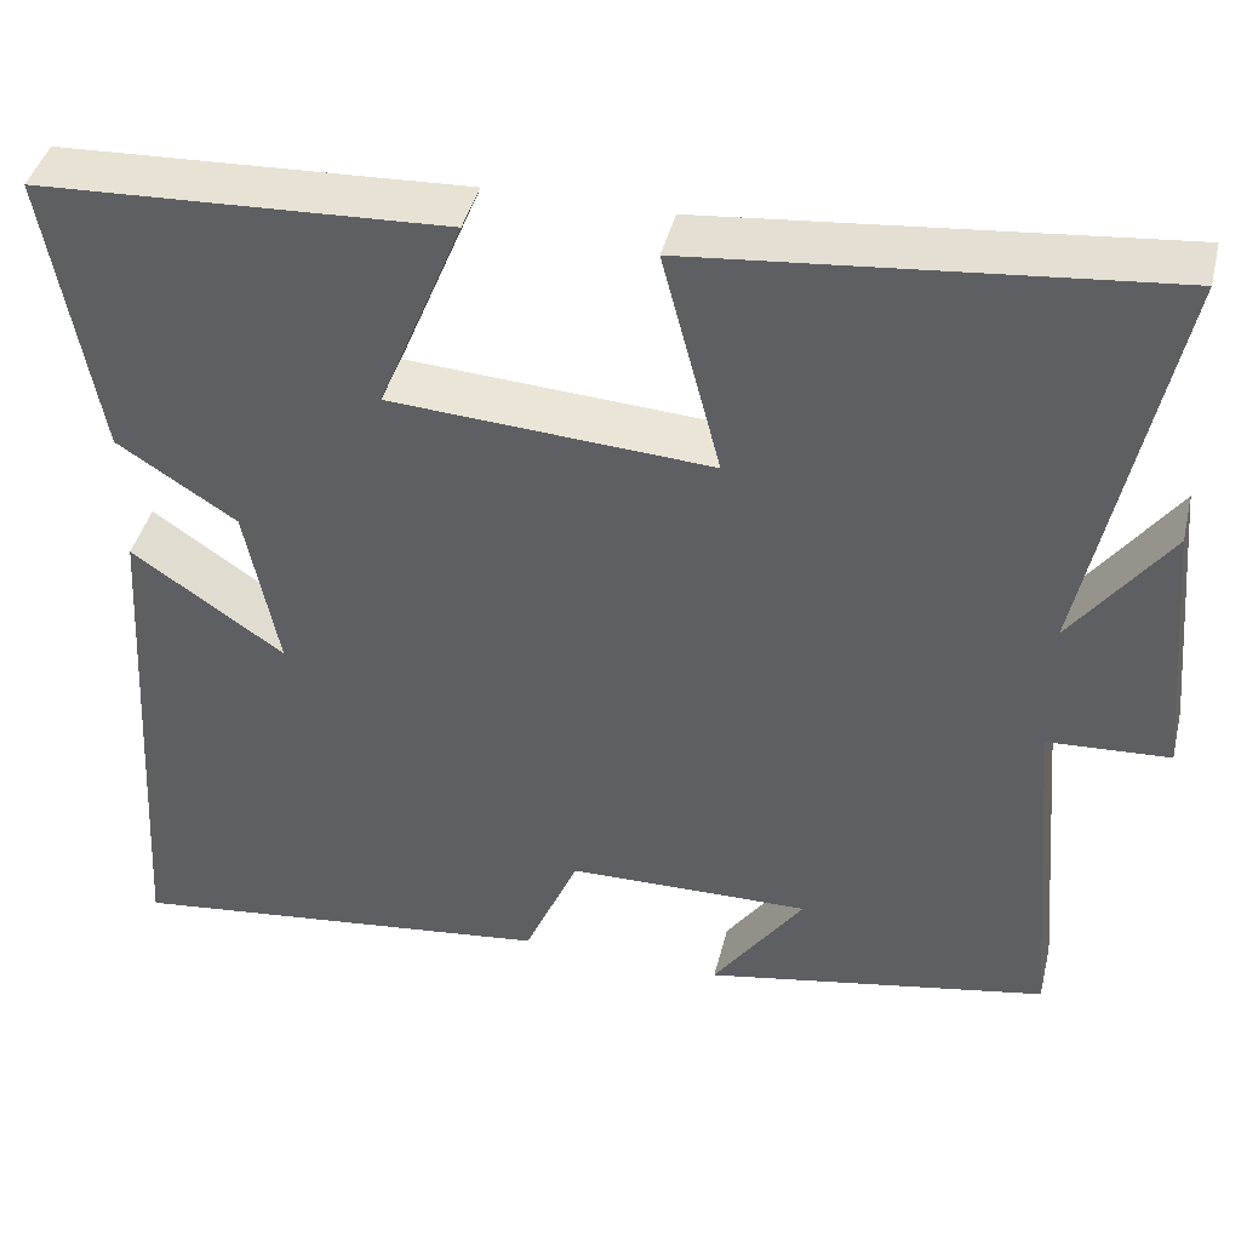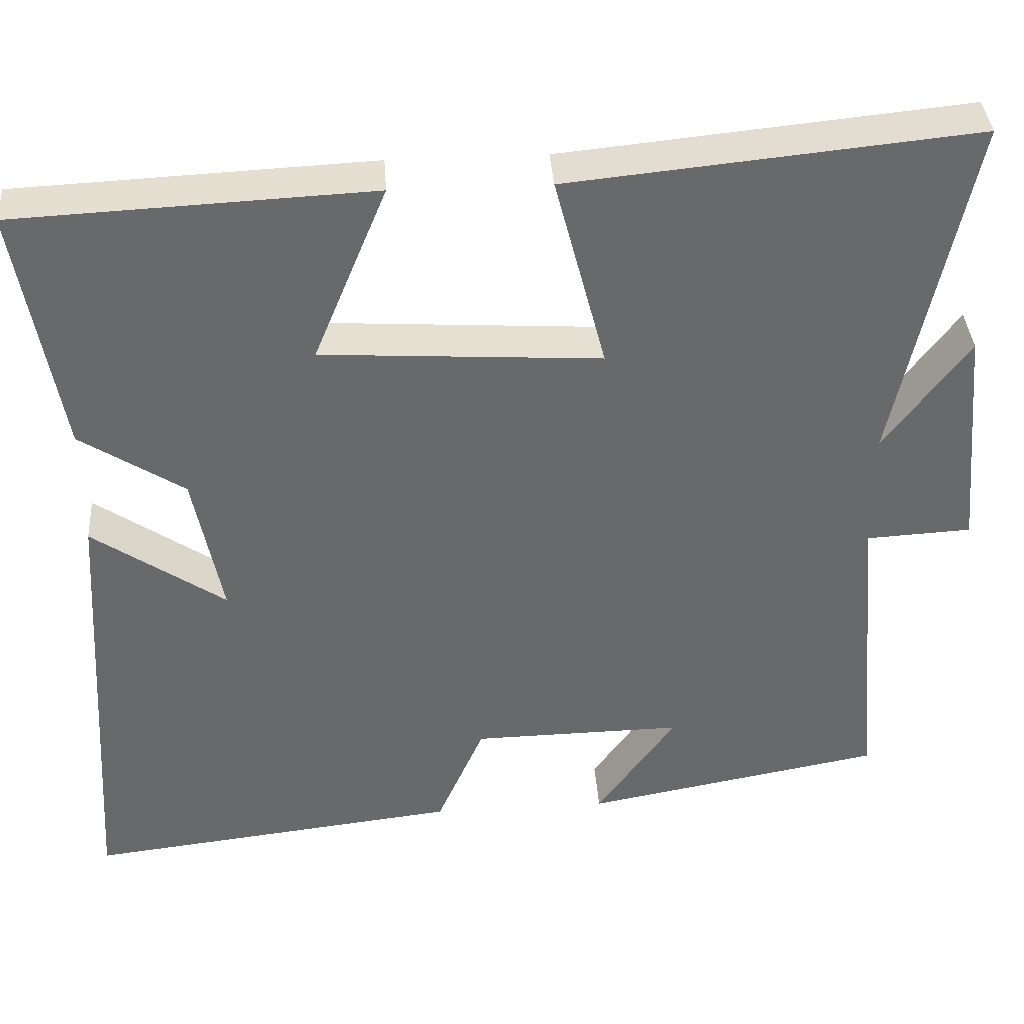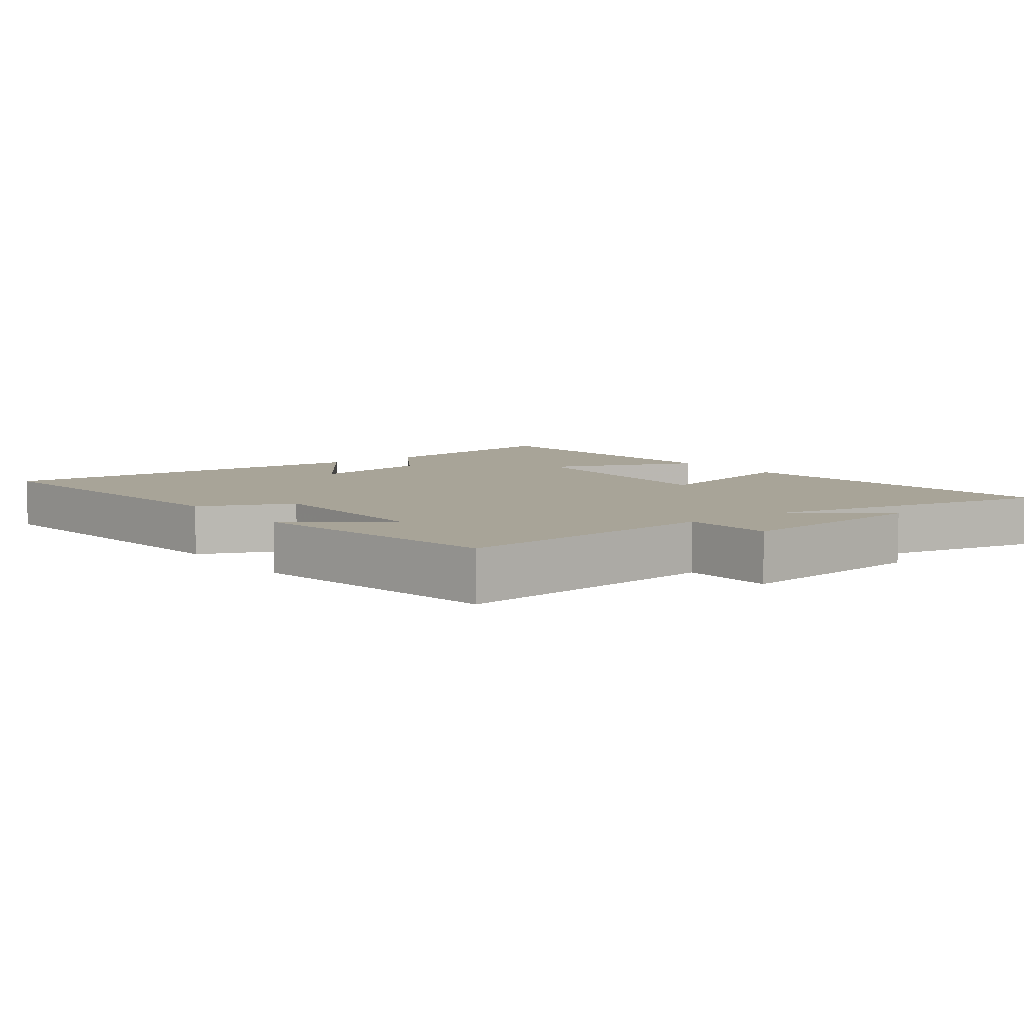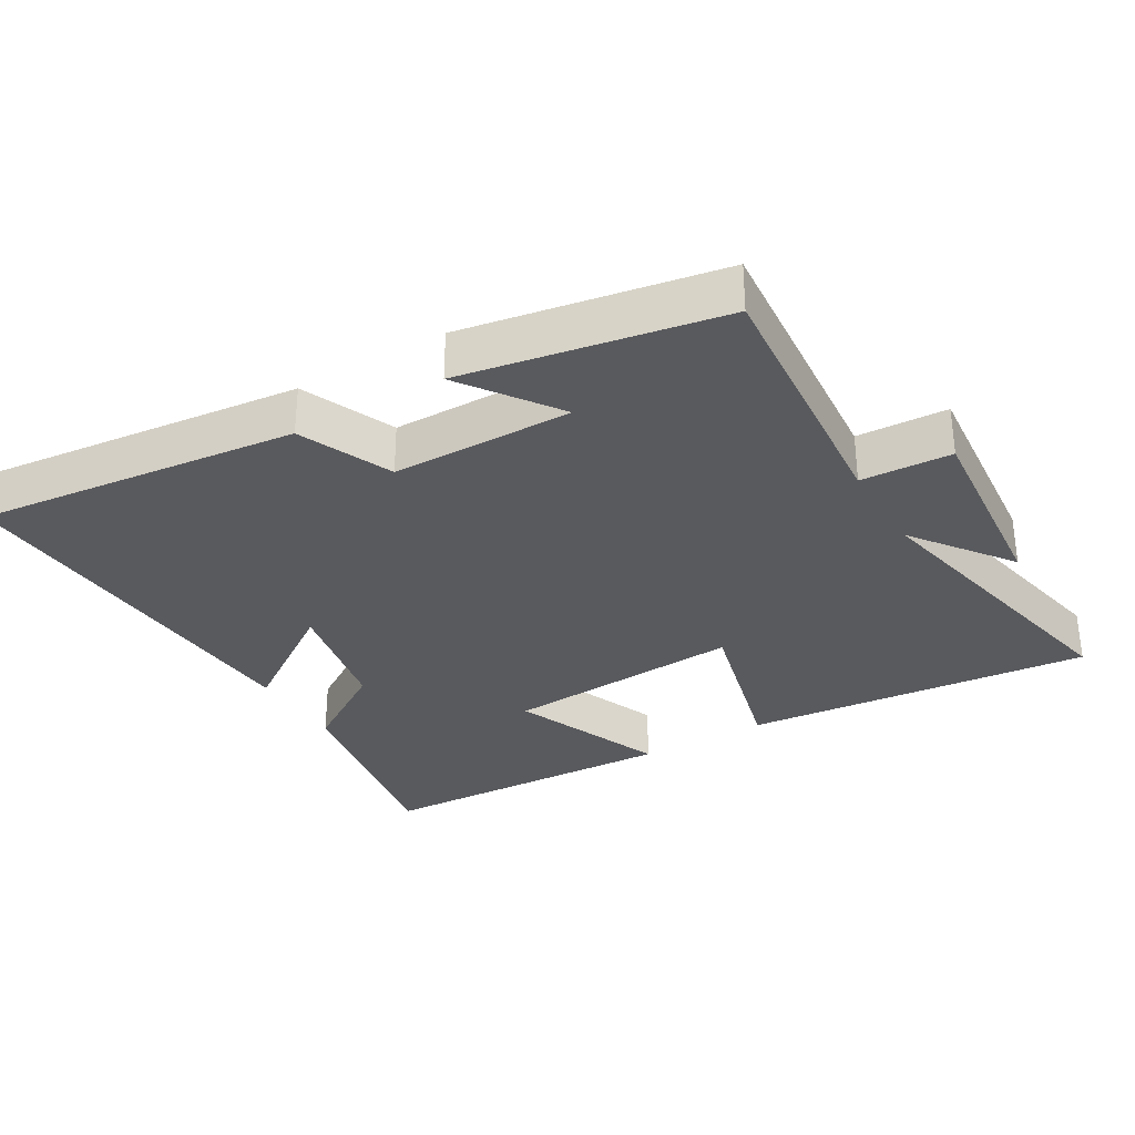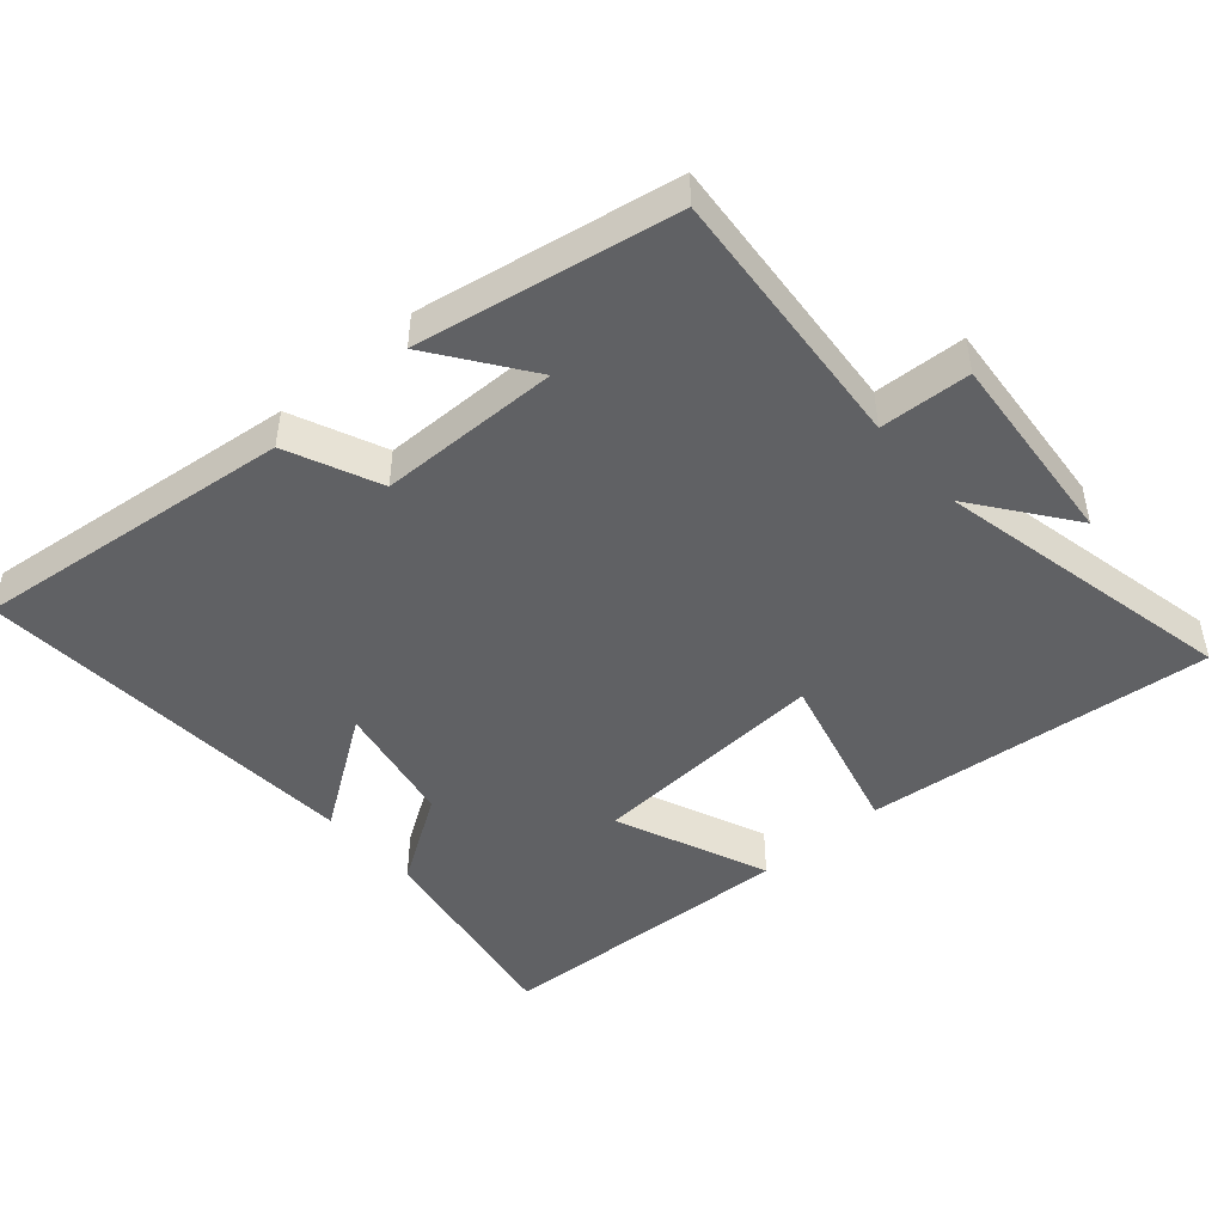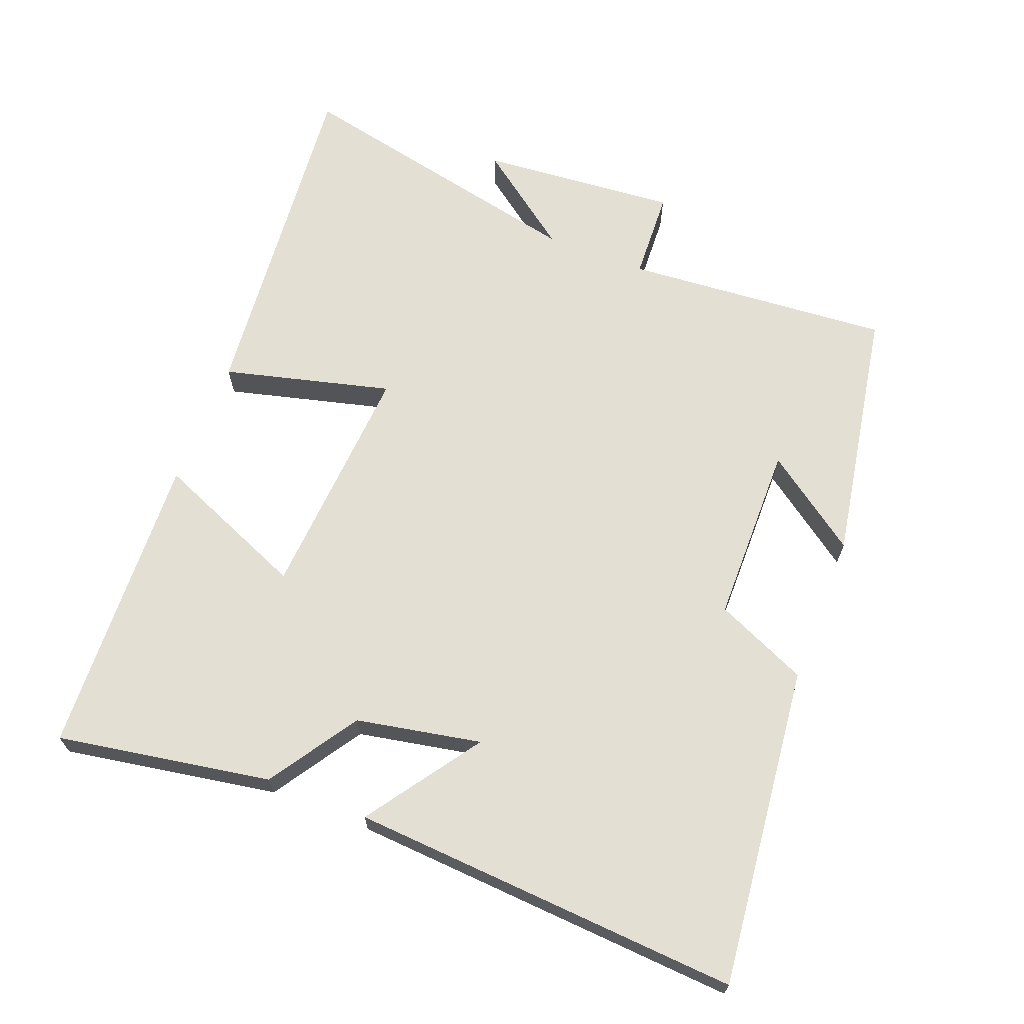
<metadata>
{"format":"obj","ext":"obj","renderer":"f3d","projection":"perspective","resolution":1024,"background":"white","views":[{"elev":42.0,"azim":-166.4,"up":"+Z"},{"elev":37.7,"azim":176.0,"up":"+Z"},{"elev":7.0,"azim":-127.1,"up":"+Y"},{"elev":-31.8,"azim":-149.4,"up":"+Y"},{"elev":-46.8,"azim":-138.7,"up":"+Y"},{"elev":66.9,"azim":111.5,"up":"+Y"}]}
</metadata>
<code>
v -0.593 0.07 0.55
v -0.085 0.07 0.5
v -0.149 0.07 0.255
v 0.201 0.07 0.277
v 0.109 0.07 0.5
v 0.555 0.07 0.479
v 0.5 0.07 0.167
v 0.37 0.07 0.083
v 0.334 0.07 -0.099
v 0.5 0.07 0.015
v 0.534 0.07 -0.554
v 0.065 0.07 -0.5
v 0.006 0.07 -0.365
v -0.258 0.07 -0.361
v -0.159 0.07 -0.5
v -0.533 0.07 -0.432
v -0.5 0.07 -0.043
v -0.632 0.07 -0.036
v -0.606 0.07 0.252
v -0.5 0.07 0.109
v -0.593 0 0.55
v -0.085 0 0.5
v -0.149 0 0.255
v 0.201 0 0.277
v 0.109 0 0.5
v 0.555 0 0.479
v 0.5 0 0.167
v 0.37 0 0.083
v 0.334 0 -0.099
v 0.5 0 0.015
v 0.534 0 -0.554
v 0.065 0 -0.5
v 0.006 0 -0.365
v -0.258 0 -0.361
v -0.159 0 -0.5
v -0.533 0 -0.432
v -0.5 0 -0.043
v -0.632 0 -0.036
v -0.606 0 0.252
v -0.5 0 0.109
f 17 18 19 20
f 14 15 16 17
f 13 14 17 20
f 10 11 12 13
f 9 10 13
f 8 9 13 20
f 4 5 6 7
f 3 4 7 8
f 20 1 2 3
f 3 8 20
f 40 39 38 37
f 37 36 35 34
f 40 37 34 33
f 33 32 31 30
f 33 30 29
f 40 33 29 28
f 27 26 25 24
f 28 27 24 23
f 23 22 21 40
f 40 28 23
f 1 21 22 2
f 2 22 23 3
f 3 23 24 4
f 4 24 25 5
f 5 25 26 6
f 6 26 27 7
f 7 27 28 8
f 8 28 29 9
f 9 29 30 10
f 10 30 31 11
f 11 31 32 12
f 12 32 33 13
f 13 33 34 14
f 14 34 35 15
f 15 35 36 16
f 16 36 37 17
f 17 37 38 18
f 18 38 39 19
f 19 39 40 20
f 20 40 21 1

</code>
